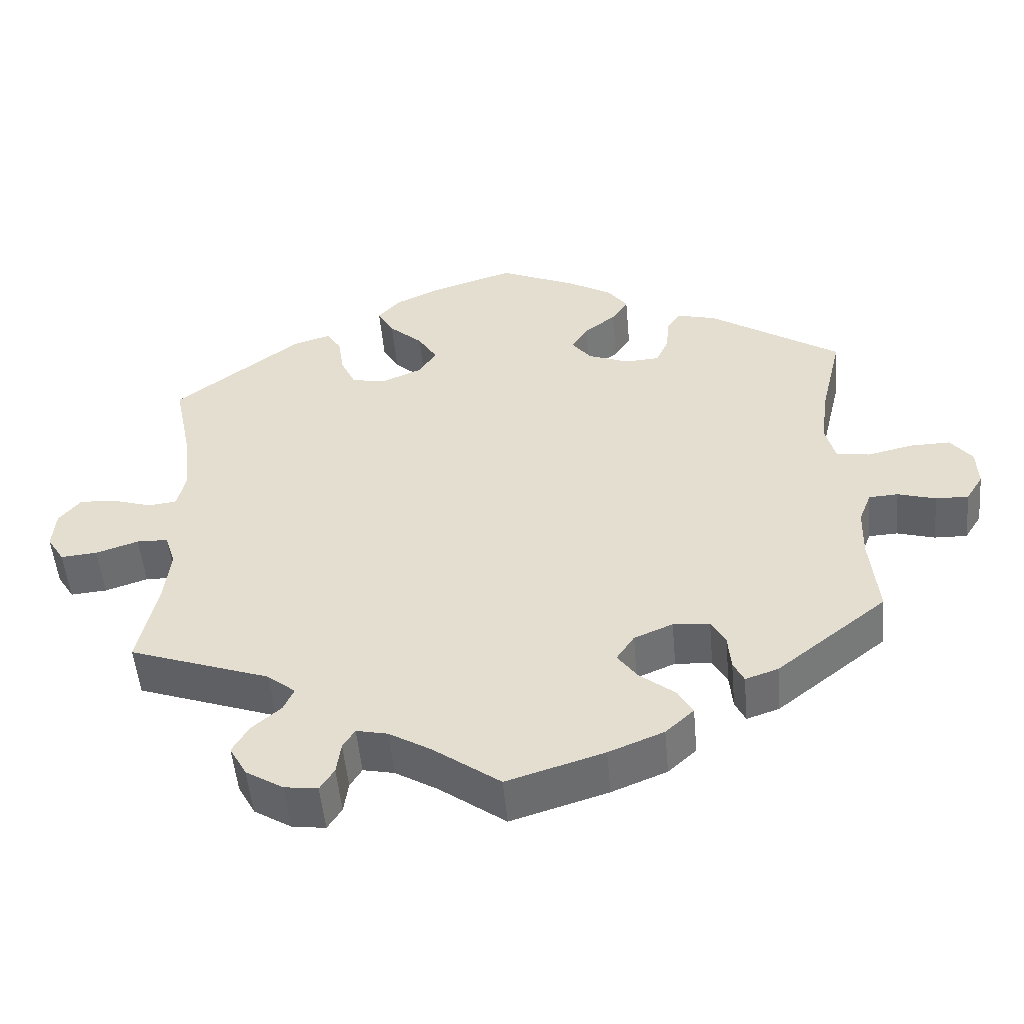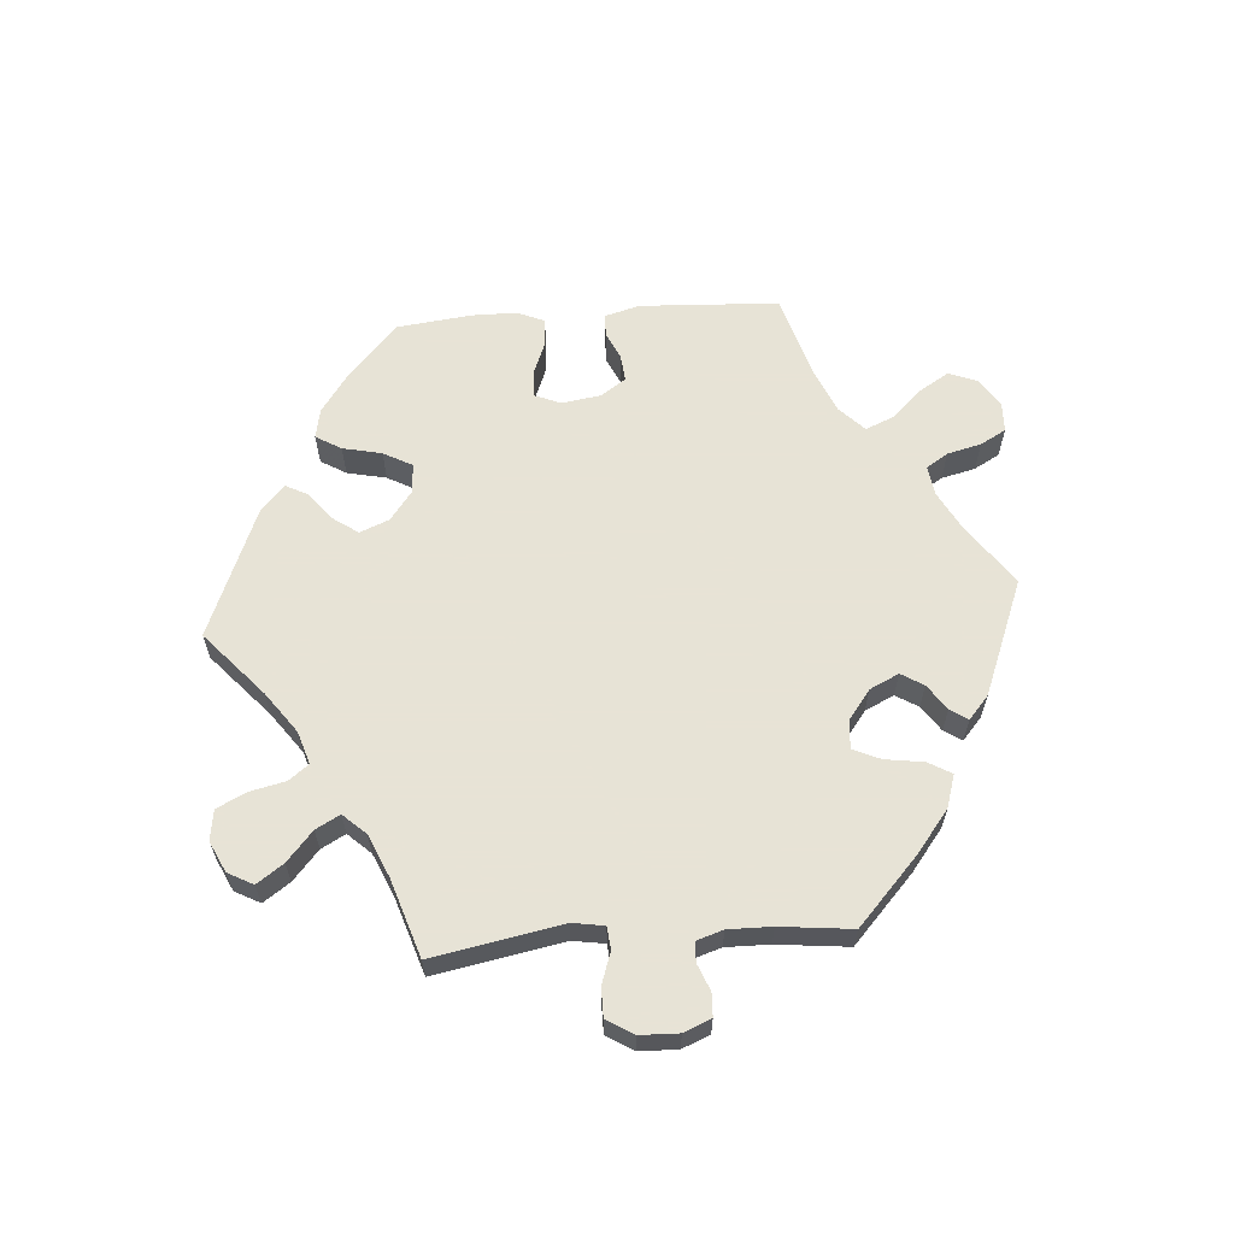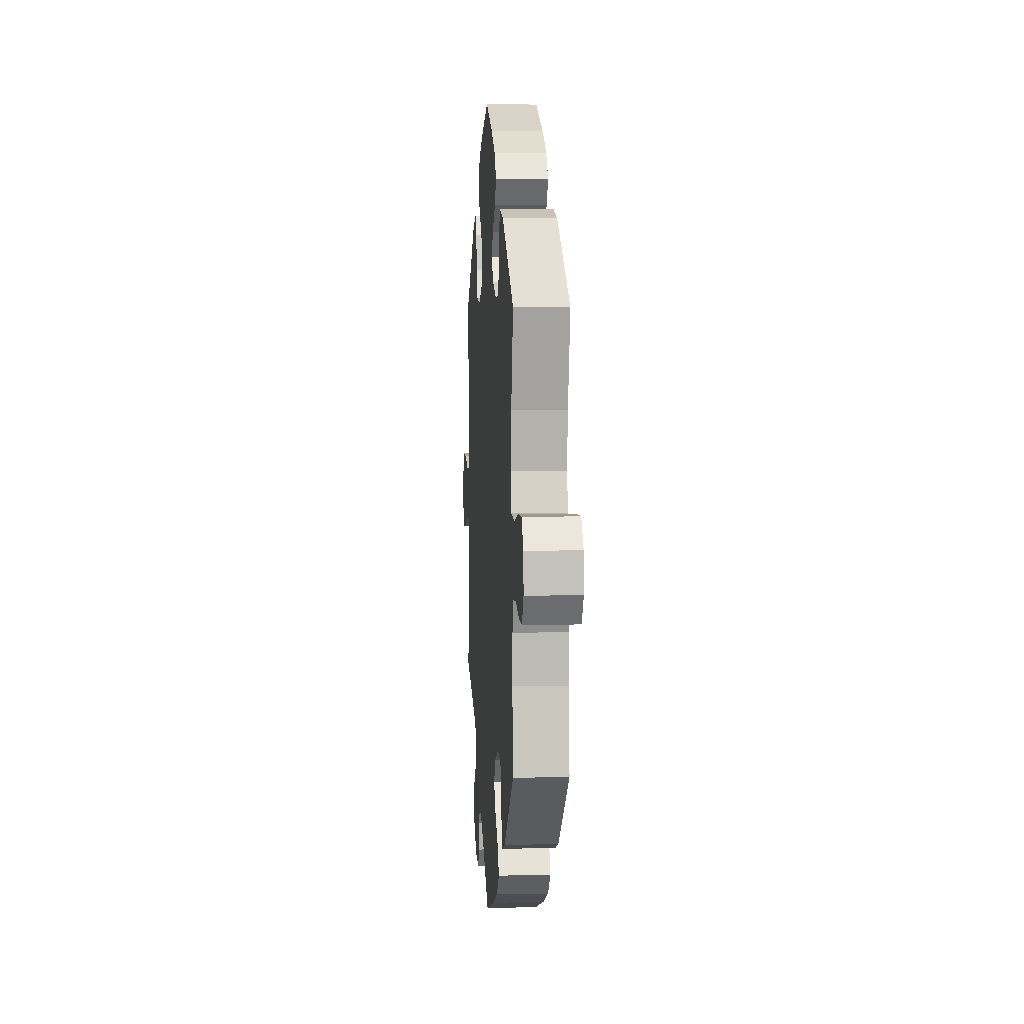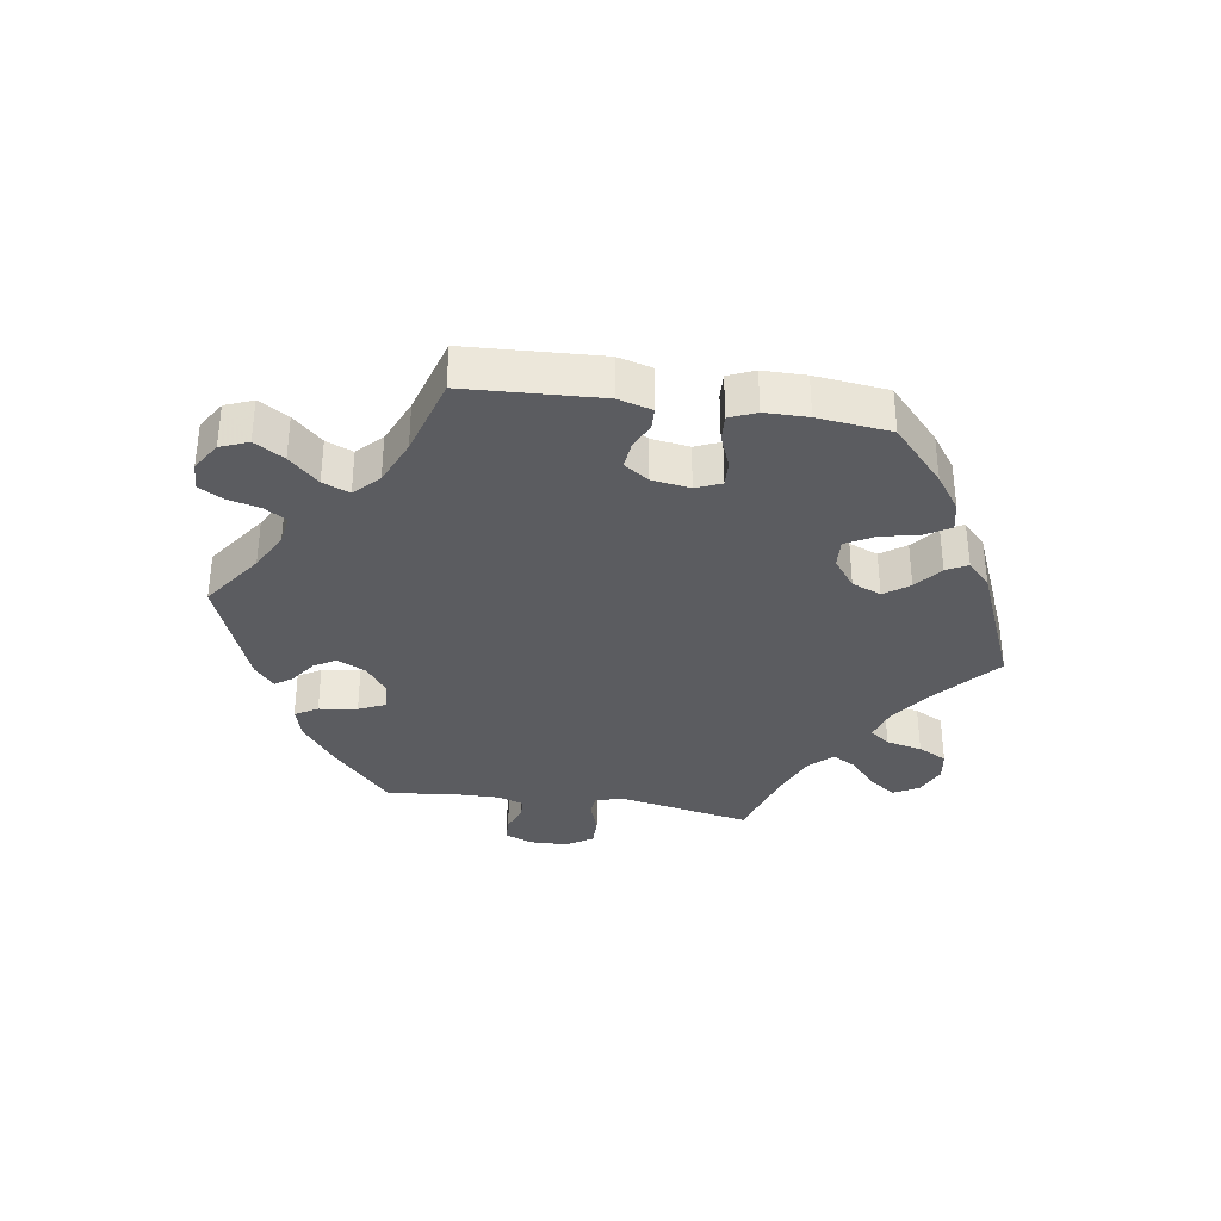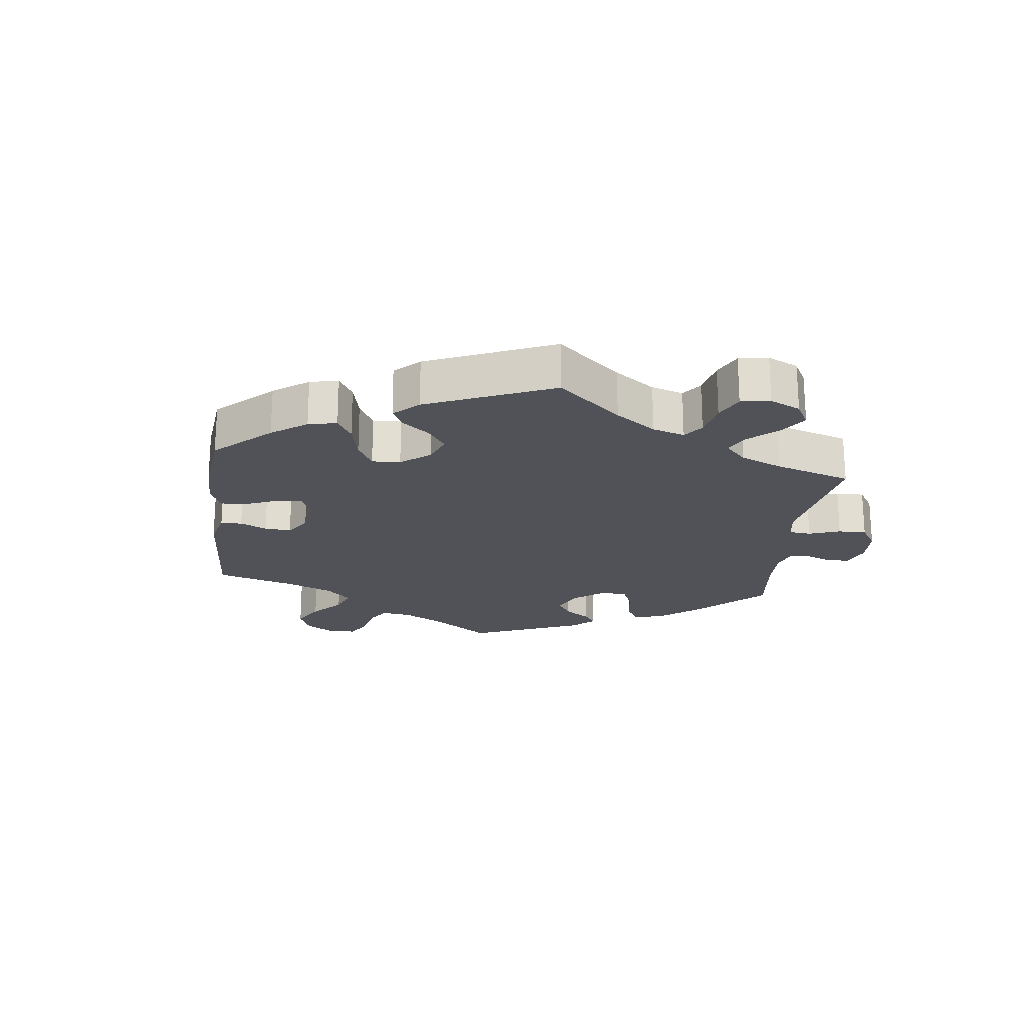
<metadata>
{"format":"obj","ext":"obj","renderer":"f3d","projection":"perspective","resolution":1024,"background":"white","views":[{"elev":-51.6,"azim":-174.9,"up":"+Z"},{"elev":62.6,"azim":145.7,"up":"+Y"},{"elev":4.6,"azim":-94.2,"up":"+Z"},{"elev":-35.0,"azim":-38.7,"up":"+Y"},{"elev":-21.4,"azim":53.4,"up":"+Y"}]}
</metadata>
<code>
v 0.11 0.07 0.543
v 0.171 0.07 0.515
v 0.201 0.07 0.481
v 0.179 0.07 0.442
v 0.134 0.07 0.401
v 0.108 0.07 0.359
v 0.132 0.07 0.322
v 0.184 0.07 0.3
v 0.232 0.07 0.307
v 0.252 0.07 0.35
v 0.26 0.07 0.403
v 0.28 0.07 0.434
v 0.33 0.07 0.419
v 0.5 0.07 0.289
v 0.474 0.07 0.162
v 0.466 0.07 0.086
v 0.477 0.07 0.035
v 0.515 0.07 0.03
v 0.569 0.07 0.047
v 0.618 0.07 0.05
v 0.647 0.07 0.014
v 0.651 0.07 -0.038
v 0.628 0.07 -0.075
v 0.579 0.07 -0.071
v 0.522 0.07 -0.052
v 0.48 0.07 -0.053
v 0.466 0.07 -0.098
v 0.474 0.07 -0.168
v 0.5 0.07 -0.289
v 0.311 0.07 -0.356
v 0.273 0.07 -0.387
v 0.287 0.07 -0.418
v 0.326 0.07 -0.452
v 0.348 0.07 -0.49
v 0.325 0.07 -0.532
v 0.275 0.07 -0.563
v 0.23 0.07 -0.569
v 0.211 0.07 -0.539
v 0.205 0.07 -0.496
v 0.189 0.07 -0.47
v 0.147 0.07 -0.479
v 0.09 0.07 -0.513
v 0.001 0.07 -0.578
v -0.129 0.07 -0.538
v -0.203 0.07 -0.508
v -0.241 0.07 -0.473
v -0.221 0.07 -0.438
v -0.174 0.07 -0.401
v -0.147 0.07 -0.364
v -0.171 0.07 -0.328
v -0.223 0.07 -0.306
v -0.272 0.07 -0.31
v -0.291 0.07 -0.345
v -0.295 0.07 -0.392
v -0.309 0.07 -0.421
v -0.353 0.07 -0.406
v -0.501 0.07 -0.289
v -0.49 0.07 -0.177
v -0.492 0.07 -0.11
v -0.509 0.07 -0.067
v -0.548 0.07 -0.065
v -0.599 0.07 -0.08
v -0.643 0.07 -0.081
v -0.666 0.07 -0.044
v -0.664 0.07 0.008
v -0.635 0.07 0.045
v -0.581 0.07 0.044
v -0.52 0.07 0.03
v -0.475 0.07 0.036
v -0.462 0.07 0.087
v -0.471 0.07 0.163
v -0.501 0.07 0.289
v -0.324 0.07 0.404
v -0.271 0.07 0.418
v -0.253 0.07 0.39
v -0.249 0.07 0.345
v -0.232 0.07 0.307
v -0.186 0.07 0.304
v -0.13 0.07 0.326
v -0.104 0.07 0.36
v -0.126 0.07 0.394
v -0.169 0.07 0.428
v -0.191 0.07 0.462
v -0.164 0.07 0.498
v -0.106 0.07 0.532
v -0.001 0.07 0.578
v 0.11 0 0.543
v 0.171 0 0.515
v 0.201 0 0.481
v 0.179 0 0.442
v 0.134 0 0.401
v 0.108 0 0.359
v 0.132 0 0.322
v 0.184 0 0.3
v 0.232 0 0.307
v 0.252 0 0.35
v 0.26 0 0.403
v 0.28 0 0.434
v 0.33 0 0.419
v 0.5 0 0.289
v 0.474 0 0.162
v 0.466 0 0.086
v 0.477 0 0.035
v 0.515 0 0.03
v 0.569 0 0.047
v 0.618 0 0.05
v 0.647 0 0.014
v 0.651 0 -0.038
v 0.628 0 -0.075
v 0.579 0 -0.071
v 0.522 0 -0.052
v 0.48 0 -0.053
v 0.466 0 -0.098
v 0.474 0 -0.168
v 0.5 0 -0.289
v 0.311 0 -0.356
v 0.273 0 -0.387
v 0.287 0 -0.418
v 0.326 0 -0.452
v 0.348 0 -0.49
v 0.325 0 -0.532
v 0.275 0 -0.563
v 0.23 0 -0.569
v 0.211 0 -0.539
v 0.205 0 -0.496
v 0.189 0 -0.47
v 0.147 0 -0.479
v 0.09 0 -0.513
v 0.001 0 -0.578
v -0.129 0 -0.538
v -0.203 0 -0.508
v -0.241 0 -0.473
v -0.221 0 -0.438
v -0.174 0 -0.401
v -0.147 0 -0.364
v -0.171 0 -0.328
v -0.223 0 -0.306
v -0.272 0 -0.31
v -0.291 0 -0.345
v -0.295 0 -0.392
v -0.309 0 -0.421
v -0.353 0 -0.406
v -0.501 0 -0.289
v -0.49 0 -0.177
v -0.492 0 -0.11
v -0.509 0 -0.067
v -0.548 0 -0.065
v -0.599 0 -0.08
v -0.643 0 -0.081
v -0.666 0 -0.044
v -0.664 0 0.008
v -0.635 0 0.045
v -0.581 0 0.044
v -0.52 0 0.03
v -0.475 0 0.036
v -0.462 0 0.087
v -0.471 0 0.163
v -0.501 0 0.289
v -0.324 0 0.404
v -0.271 0 0.418
v -0.253 0 0.39
v -0.249 0 0.345
v -0.232 0 0.307
v -0.186 0 0.304
v -0.13 0 0.326
v -0.104 0 0.36
v -0.126 0 0.394
v -0.169 0 0.428
v -0.191 0 0.462
v -0.164 0 0.498
v -0.106 0 0.532
v -0.001 0 0.578
f 81 82 83 84
f 80 81 84 85
f 73 74 75 76
f 71 72 73 76
f 70 71 76 77
f 69 70 77 78
f 65 66 67 68
f 65 68 69
f 64 65 69
f 61 62 63 64
f 60 61 64 69
f 59 60 69 78
f 55 56 57 58
f 53 54 55 58
f 52 53 58 59
f 51 52 59 78
f 45 46 47 48
f 45 48 49
f 42 43 44 45
f 41 42 45 49
f 40 41 49 50
f 36 37 38 39
f 36 39 40
f 35 36 40
f 32 33 34 35
f 31 32 35 40
f 28 29 30
f 27 28 30 31
f 26 27 31 40
f 22 23 24 25
f 22 25 26
f 21 22 26
f 18 19 20 21
f 18 21 26
f 17 18 26 40
f 12 13 14 15
f 10 11 12 15
f 9 10 15 16
f 8 9 16 17
f 2 3 4 5
f 2 5 6
f 1 2 6
f 80 85 86 1
f 50 51 78 79
f 7 8 17 40
f 6 7 40 50
f 50 79 80
f 1 6 50 80
f 170 169 168 167
f 171 170 167 166
f 162 161 160 159
f 162 159 158 157
f 163 162 157 156
f 164 163 156 155
f 154 153 152 151
f 155 154 151
f 155 151 150
f 150 149 148 147
f 155 150 147 146
f 164 155 146 145
f 144 143 142 141
f 144 141 140 139
f 145 144 139 138
f 164 145 138 137
f 134 133 132 131
f 135 134 131
f 131 130 129 128
f 135 131 128 127
f 136 135 127 126
f 125 124 123 122
f 126 125 122
f 126 122 121
f 121 120 119 118
f 126 121 118 117
f 116 115 114
f 117 116 114 113
f 126 117 113 112
f 111 110 109 108
f 112 111 108
f 112 108 107
f 107 106 105 104
f 112 107 104
f 126 112 104 103
f 101 100 99 98
f 101 98 97 96
f 102 101 96 95
f 103 102 95 94
f 91 90 89 88
f 92 91 88
f 92 88 87
f 87 172 171 166
f 165 164 137 136
f 126 103 94 93
f 136 126 93 92
f 166 165 136
f 166 136 92 87
f 1 87 88 2
f 2 88 89 3
f 3 89 90 4
f 4 90 91 5
f 5 91 92 6
f 6 92 93 7
f 7 93 94 8
f 8 94 95 9
f 9 95 96 10
f 10 96 97 11
f 11 97 98 12
f 12 98 99 13
f 13 99 100 14
f 14 100 101 15
f 15 101 102 16
f 16 102 103 17
f 17 103 104 18
f 18 104 105 19
f 19 105 106 20
f 20 106 107 21
f 21 107 108 22
f 22 108 109 23
f 23 109 110 24
f 24 110 111 25
f 25 111 112 26
f 26 112 113 27
f 27 113 114 28
f 28 114 115 29
f 29 115 116 30
f 30 116 117 31
f 31 117 118 32
f 32 118 119 33
f 33 119 120 34
f 34 120 121 35
f 35 121 122 36
f 36 122 123 37
f 37 123 124 38
f 38 124 125 39
f 39 125 126 40
f 40 126 127 41
f 41 127 128 42
f 42 128 129 43
f 43 129 130 44
f 44 130 131 45
f 45 131 132 46
f 46 132 133 47
f 47 133 134 48
f 48 134 135 49
f 49 135 136 50
f 50 136 137 51
f 51 137 138 52
f 52 138 139 53
f 53 139 140 54
f 54 140 141 55
f 55 141 142 56
f 56 142 143 57
f 57 143 144 58
f 58 144 145 59
f 59 145 146 60
f 60 146 147 61
f 61 147 148 62
f 62 148 149 63
f 63 149 150 64
f 64 150 151 65
f 65 151 152 66
f 66 152 153 67
f 67 153 154 68
f 68 154 155 69
f 69 155 156 70
f 70 156 157 71
f 71 157 158 72
f 72 158 159 73
f 73 159 160 74
f 74 160 161 75
f 75 161 162 76
f 76 162 163 77
f 77 163 164 78
f 78 164 165 79
f 79 165 166 80
f 80 166 167 81
f 81 167 168 82
f 82 168 169 83
f 83 169 170 84
f 84 170 171 85
f 85 171 172 86
f 86 172 87 1

</code>
